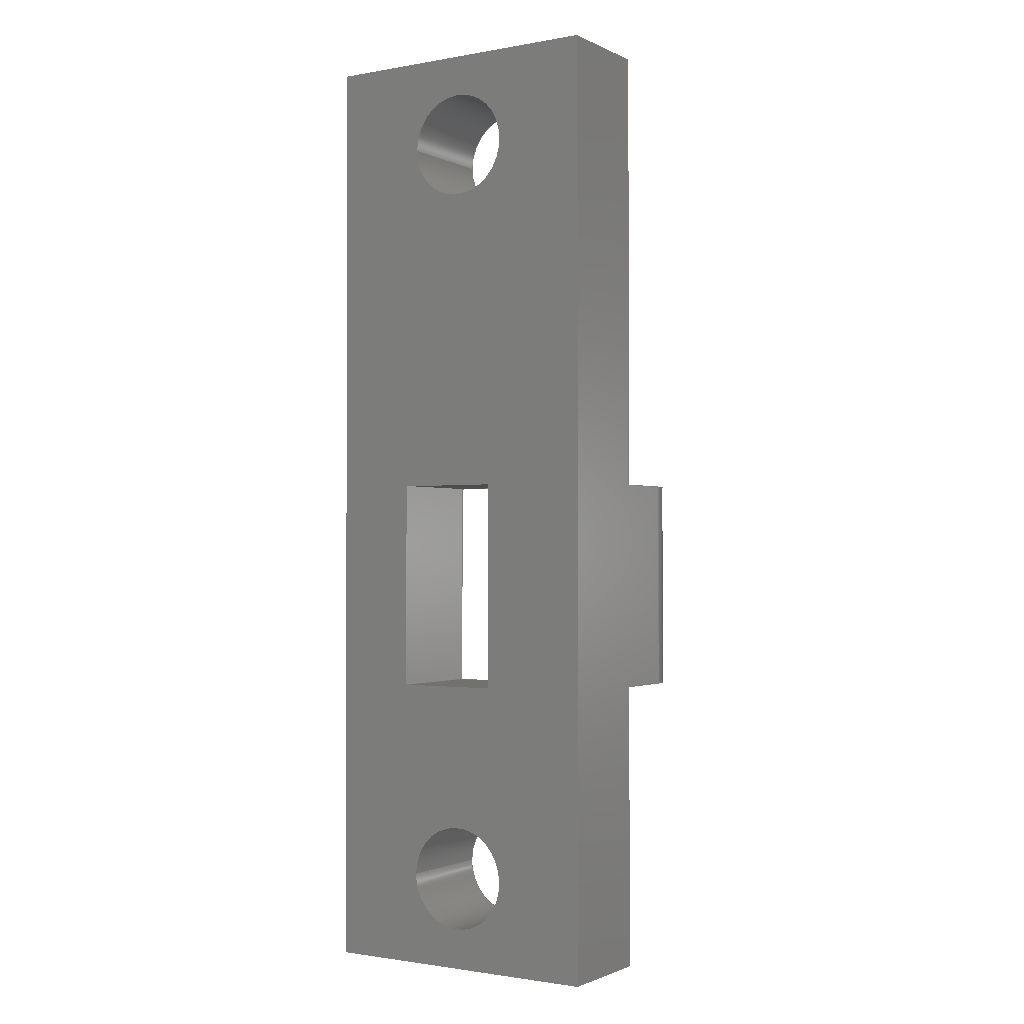
<metadata>
{"format":"iges","ext":"igs","renderer":"f3d","projection":"perspective","resolution":1024,"background":"white","views":[{"elev":-1.4,"azim":32.7,"up":"+Y"}]}
</metadata>
<code>

,,6HClamp4,6HClamp4,7Hunknown,7Hunknown,32,38,7,99,15,,1,2,2HMM,1,0.08,
15H2.015e+07,0.01,1e+04,7Hunknown,7Hunknown,11,0,;
     186       1                                                00000000
     186            -243       1       0                               0
     514       2                                                00010000
     514                       2       1                               0
     510       4                                                00010000
     510            -243       1       1                               0
     510       5                                                00010000
     510            -243       1       1                               0
     510       6                                                00010000
     510            -243       1       1                               0
     510       7                                                00010000
     510            -243       1       1                               0
     510       8                                                00010000
     510            -243       1       1                               0
     510       9                                                00010000
     510            -243       1       1                               0
     510      10                                                00010000
     510            -243       1       1                               0
     510      11                                                00010000
     510            -243       1       1                               0
     510      12                                                00010000
     510            -243       1       1                               0
     510      13                                                00010000
     510            -243       1       1                               0
     510      14                                                00010000
     510            -243       1       1                               0
     510      15                                                00010000
     510            -243       1       1                               0
     510      16                                                00010000
     510            -243       1       1                               0
     510      17                                                00010000
     510            -243       1       1                               0
     510      18                                                00010000
     510            -243       1       1                               0
     510      19                                                00010000
     510            -243       1       1                               0
     510      20                                                00010000
     510            -243       1       1                               0
     510      21                                                00010000
     510            -243       1       1                               0
     510      22                                                00010000
     510            -243       1       1                               0
     508      23                                                00010000
     508                       1       1                               0
     508      24                                                00010000
     508                       1       1                               0
     508      25                                                00010000
     508                       2       1                               0
     508      27                                                00010000
     508                       1       1                               0
     508      28                                                00010000
     508                       2       1                               0
     508      30                                                00010000
     508                       2       1                               0
     508      32                                                00010000
     508                       1       1                               0
     508      33                                                00010000
     508                       1       1                               0
     508      34                                                00010000
     508                       2       1                               0
     508      36                                                00010000
     508                       3       1                               0
     508      39                                                00010000
     508                       1       1                               0
     508      40                                                00010000
     508                       1       1                               0
     508      41                                                00010000
     508                       1       1                               0
     508      42                                                00010000
     508                       1       1                               0
     508      43                                                00010000
     508                       1       1                               0
     508      44                                                00010000
     508                       1       1                               0
     508      45                                                00010000
     508                       2       1                               0
     508      47                                                00010000
     508                       2       1                               0
     508      49                                                00010000
     508                       1       1                               0
     508      50                                                00010000
     508                       1       1                               0
     508      51                                                00010000
     508                       2       1                               0
     508      53                                                00010000
     508                       1       1                               0
     508      54                                                00010000
     508                       1       1                               0
     508      55                                                00010000
     508                       1       1                               0
     126      56                                                00010000
     126       0               4       0                               0
     126      60                                                00010000
     126       0               2       0                               0
     126      62                                                00010000
     126       0               5       0                               0
     126      67                                                00010000
     126       0               2       0                               0
     126      69                                                00010000
     126       0               3       0                               0
     126      72                                                00010000
     126       0               2       0                               0
     126      74                                                00010000
     126       0               2       0                               0
     126      76                                                00010000
     126       0               2       0                               0
     126      78                                                00010000
     126       0               3       0                               0
     126      81                                                00010000
     126       0               2       0                               0
     126      83                                                00010000
     126       0               4       0                               0
     126      87                                                00010000
     126       0               5       0                               0
     126      92                                                00010000
     126       0               2       0                               0
     126      94                                                00010000
     126       0               2       0                               0
     126      96                                                00010000
     126       0               2       0                               0
     126      98                                                00010000
     126       0               2       0                               0
     126     100                                                00010000
     126       0               2       0                               0
     126     102                                                00010000
     126       0               2       0                               0
     126     104                                                00010000
     126       0               2       0                               0
     126     106                                                00010000
     126       0               2       0                               0
     126     108                                                00010000
     126       0               2       0                               0
     126     110                                                00010000
     126       0               2       0                               0
     126     112                                                00010000
     126       0               2       0                               0
     126     114                                                00010000
     126       0               2       0                               0
     126     116                                                00010000
     126       0               2       0                               0
     126     118                                                00010000
     126       0               2       0                               0
     126     120                                                00010000
     126       0               2       0                               0
     126     122                                                00010000
     126       0               2       0                               0
     126     124                                                00010000
     126       0               2       0                               0
     126     126                                                00010000
     126       0               3       0                               0
     126     129                                                00010000
     126       0               3       0                               0
     126     132                                                00010000
     126       0               3       0                               0
     126     135                                                00010000
     126       0               2       0                               0
     126     137                                                00010000
     126       0               3       0                               0
     126     140                                                00010000
     126       0               4       0                               0
     126     144                                                00010000
     126       0               4       0                               0
     126     148                                                00010000
     126       0               7       0                               0
     126     155                                                00010000
     126       0               7       0                               0
     126     162                                                00010000
     126       0               5       0                               0
     126     167                                                00010000
     126       0               6       0                               0
     126     173                                                00010000
     126       0               2       0                               0
     126     175                                                00010000
     126       0               3       0                               0
     126     178                                                00010000
     126       0               2       0                               0
     126     180                                                00010000
     126       0               3       0                               0
     126     183                                                00010000
     126       0               3       0                               0
     126     186                                                00010000
     126       0               2       0                               0
     126     188                                                00010000
     126       0               4       0                               0
     126     192                                                00010000
     126       0               3       0                               0
     126     195                                                00010000
     126       0               8       0                               0
     126     203                                                00010000
     126       0               2       0                               0
     126     205                                                00010000
     126       0               9       0                               0
     126     214                                                00010000
     126       0               2       0                               0
     126     216                                                00010000
     126       0               2       0                               0
     126     218                                                00010000
     126       0               2       0                               0
     128     220                                                00010000
     128       0    -243       6       0                               0
     128     226                                                00010000
     128       0    -243       4       0                               0
     128     230                                                00010000
     128       0    -243       3       0                               0
     128     233                                                00010000
     128       0    -243       7       0                               0
     128     240                                                00010000
     128       0    -243       3       0                               0
     128     243                                                00010000
     128       0    -243       3       0                               0
     128     246                                                00010000
     128       0    -243       3       0                               0
     128     249                                                00010000
     128       0    -243       3       0                               0
     128     252                                                00010000
     128       0    -243       3       0                               0
     128     255                                                00010000
     128       0    -243       4       0                               0
     128     259                                                00010000
     128       0    -243       4       0                               0
     128     263                                                00010000
     128       0    -243       5       0                               0
     128     268                                                00010000
     128       0    -243       7       0                               0
     128     275                                                00010000
     128       0    -243       4       0                               0
     128     279                                                00010000
     128       0    -243      12       0                               0
     128     291                                                00010000
     128       0    -243      15       0                               0
     128     306                                                00010000
     128       0    -243       3       0                               0
     128     309                                                00010000
     128       0    -243       3       0                               0
     128     312                                                00010000
     128       0    -243       4       0                               0
     502     316                                                00010000
     502                      10       1                               0
     504     326                                                00010001
     504                      16       1                               0
     406     342                                                00000000
     406                       1      15                               0
     314     343                                                00000200
     314                       2       0                               0
186,3,1,0,0,1,241;                                                     1
514,19,5,1,7,1,9,1,11,1,13,1,15,1,17,1,19,1,21,1,23,1,25,1,27,1,       3
29,1,31,1,33,1,35,1,37,1,39,1,41,1;                                    3
510,199,1,1,43;                                                        5
510,201,1,1,45;                                                        7
510,203,1,1,47;                                                        9
510,205,1,1,49;                                                       11
510,207,1,1,51;                                                       13
510,209,1,1,53;                                                       15
510,211,1,1,55;                                                       17
510,213,1,1,57;                                                       19
510,215,1,1,59;                                                       21
510,217,3,1,61,63,65;                                                 23
510,219,1,1,67;                                                       25
510,221,1,1,69;                                                       27
510,223,1,1,71;                                                       29
510,225,1,1,73;                                                       31
510,227,1,1,75;                                                       33
510,229,1,1,77;                                                       35
510,231,1,1,79;                                                       37
510,233,1,1,81;                                                       39
510,235,4,1,83,85,87,89;                                              41
508,4,0,239,1,1,0,0,239,2,1,0,0,239,3,1,0,0,239,4,1,0;                43
508,4,0,239,4,0,0,0,239,5,0,0,0,239,6,0,0,0,239,7,1,0;                45
508,6,0,239,3,0,0,0,239,8,0,0,0,239,9,0,0,0,239,10,1,0,0,239,11,      47
0,0,0,239,5,1,0;                                                      47
508,4,0,239,12,1,0,0,239,6,1,0,0,239,11,1,0,0,239,13,1,0;             49
508,8,0,239,13,0,0,0,239,10,0,0,0,239,14,1,0,0,239,15,1,0,0,239,      51
16,0,0,0,239,17,0,0,0,239,18,1,0,0,239,19,1,0;                        51
508,6,0,239,2,0,0,0,239,20,1,0,0,239,21,0,0,0,239,22,1,0,0,239,       53
23,0,0,0,239,8,1,0;                                                   53
508,4,0,239,23,1,0,0,239,24,0,0,0,239,25,0,0,0,239,26,1,0;            55
508,4,0,239,21,1,0,0,239,27,1,0,0,239,28,1,0,0,239,29,0,0;            57
508,6,0,239,1,0,0,0,239,7,0,0,0,239,12,0,0,0,239,19,0,0,0,239,        59
30,1,0,0,239,20,0,0;                                                  59
508,12,0,239,31,0,0,0,239,32,0,0,0,239,14,0,0,0,239,9,1,0,0,239,      61
26,0,0,0,239,33,0,0,0,239,27,0,0,0,239,30,0,0,0,239,18,0,0,0,         61
239,34,0,0,0,239,35,0,0,0,239,36,0,0;                                 61
508,2,0,239,37,0,0,0,239,38,0,0;                                      63
508,2,0,239,39,0,0,0,239,40,0,0;                                      65
508,4,0,239,31,1,0,0,239,41,1,0,0,239,42,0,0,0,239,43,0,0;            67
508,4,0,239,36,1,0,0,239,44,1,0,0,239,45,0,0,0,239,41,0,0;            69
508,4,0,239,35,1,0,0,239,46,0,0,0,239,47,0,0,0,239,44,0,0;            71
508,4,0,239,34,1,0,0,239,17,1,0,0,239,48,0,0,0,239,46,1,0;            73
508,5,0,239,49,0,0,0,239,50,1,0,0,239,40,1,0,0,239,39,1,0,0,239,      75
50,0,0;                                                               75
508,5,0,239,51,0,0,0,239,52,1,0,0,239,38,1,0,0,239,37,1,0,0,239,      77
52,0,0;                                                               77
508,4,0,239,32,1,0,0,239,43,1,0,0,239,53,0,0,0,239,15,0,0;            79
508,4,0,239,33,1,0,0,239,25,1,0,0,239,54,0,0,0,239,28,0,0;            81
508,6,0,239,45,1,0,0,239,47,1,0,0,239,48,1,0,0,239,16,1,0,0,239,      83
53,1,0,0,239,42,1,0;                                                  83
508,4,0,239,22,0,0,0,239,29,1,0,0,239,54,1,0,0,239,24,1,0;            85
508,1,0,239,49,1,0;                                                   87
508,1,0,239,51,1,0;                                                   89
126,2,2,0,0,0,0,-0.7854,-0.7854,                91
-0.7854,0.7854,0.7854,               91
0.7854,1,0.7071,1,57,11,28,55.5,11,       91
28,55.5,11,29.5,-0.7854,0.7854,0,0,0;      91
126,1,1,0,0,1,0,-0.2,-0.2,0.6,0.6,1,1,55.5,11,29.5,55.5,19,       93
29.5,-0.2,0.6,0,0,0;                                               93
126,2,2,0,0,0,0,-0.7854,-0.7854,                95
-0.7854,0.7854,0.7854,               95
0.7854,1,0.7071,1,55.5,19,29.5,55.5,         95
19,28,57,19,28,-0.7854,0.7854,0,0,       95
0;                                                                   95
126,1,1,0,0,1,0,-0.6,-0.6,0.2,0.2,1,1,57,19,28,57,11,28,      97
-0.6,0.2,0,0,0;                                                    97
126,1,1,0,0,1,0,-0.15,-0.15,                99
-0.05,-0.05,1,1,58,19,28,57,        99
19,28,-0.15,-0.05,0,0,0;              99
126,1,1,0,0,1,0,0.35,0.35,1.15,1.15,1,1,58,11,28,58,19,       101
28,0.35,1.15,0,0,0;                                              101
126,1,1,0,0,1,0,0.15,0.15,0.25,0.25,       103
1,1,58,11,28,57,11,28,0.15,0.25,0,0,0;       103
126,1,1,0,0,1,0,0,0,0.25,0.25,1,1,55.5,19,32,55.5,19,         105
29.5,0,0.25,0,0,0;                                               105
126,1,1,0,0,1,0,-0.425,-0.425,-0.025,                   107
-0.025,1,1,59.5,19,32,55.5,19,32,-0.425,          107
-0.025,0,0,0;                                        107
126,1,1,0,0,1,0,0,0,0.25,0.25,1,1,59.5,19,32,59.5,19,         109
29.5,0,0.25,0,0,0;                                               109
126,2,2,0,0,0,0,-0.7854,-0.7854,               111
-0.7854,0.7854,0.7854,              111
0.7854,1,0.7071,1,58,19,28,59.5,19,      111
28,59.5,19,29.5,-0.7854,0.7854,0,0,0;     111
126,2,2,0,0,0,0,-0.7854,-0.7854,               113
-0.7854,0.7854,0.7854,              113
0.7854,1,0.7071,1,59.5,11,29.5,59.5,        113
11,28,58,11,28,-0.7854,0.7854,0,0,      113
0;                                                                  113
126,1,1,0,0,1,0,-1.15,-1.15,-0.35,-0.35,1,1,59.5,19,29.5,         115
59.5,11,29.5,-1.15,-0.35,0,0,0;                                  115
126,1,1,0,0,1,0,1,1,2.7,2.7,1,1,59.5,19,32,59.5,36,32,       117
1,2.7,0,0,0;                                                     117
126,1,1,0,0,1,0,0,0,0.4,0.4,1,1,59.5,36,32,59.5,36,36,       119
0,0.4,0,0,0;                                                     119
126,1,1,0,0,1,0,0,0,3.6,3.6,1,1,59.5,0,36,59.5,36,36,0,     121
3.6,0,0,0;                                                        121
126,1,1,0,0,1,0,0,0,0.4,0.4,1,1,59.5,0,32,59.5,0,36,0,      123
0.4,0,0,0;                                                        123
126,1,1,0,0,1,0,-0.9,-0.9,0.2,0.2,1,1,59.5,0,32,59.5,11,        125
32,-0.9,0.2,0,0,0;                                               125
126,1,1,0,0,1,0,0,0,0.25,0.25,1,1,59.5,11,32,59.5,11,         127
29.5,0,0.25,0,0,0;                                               127
126,1,1,0,0,1,0,-0.25,-0.25,0,0,1,1,55.5,11,29.5,55.5,11,      129
32,-0.25,0,0,0,0;                                               129
126,1,1,0,0,1,0,-0.4,-0.4,0,0,1,1,55.5,11,36,55.5,11,32,     131
-0.4,0,0,0,0;                                                    131
126,1,1,0,0,1,0,-0.8,-0.8,0,0,1,1,55.5,11,36,55.5,19,36,     133
-0.8,0,0,0,0;                                                    133
126,1,1,0,0,1,0,0,0,0.4,0.4,1,1,55.5,19,32,55.5,19,36,       135
0,0.4,0,0,0;                                                     135
126,1,1,0,0,1,0,0,0,0.4,0.4,1,1,51.5,19,36,55.5,19,36,       137
0,0.4,0,0,0;                                                     137
126,1,1,0,0,1,0,0,0,0.4,0.4,1,1,51.5,19,32,51.5,19,36,       139
0,0.4,0,0,0;                                                     139
126,1,1,0,0,1,0,-0.125,-0.125,0.275,0.275,1,1,51.5,19,32,        141
55.5,19,32,-0.125,0.275,0,0,0;                                  141
126,1,1,0,0,1,0,0.125,0.125,0.525,0.525,1,1,55.5,11,32,51.5,     143
11,32,0.125,0.525,0,0,0;                                        143
126,1,1,0,0,1,0,0,0,0.4,0.4,1,1,51.5,11,32,51.5,11,36,       145
0,0.4,0,0,0;                                                     145
126,1,1,0,0,1,0,0.4,0.4,0.8,0.8,1,      147
1,55.5,11,36,51.5,11,36,0.4,0.8,0,0,0;         147
126,1,1,0,0,1,0,-0.275,-0.275,0.125,         149
0.125,1,1,59.5,11,32,55.5,11,32,-0.275,0.125,      149
0,0,0;                                                            149
126,1,1,0,0,1,0,-0.9,-0.9,1.751,1.751,1,      151
1,48.5,36,32,48.5,9.49,32,-0.9,1.751,     151
0,0,0;                                                            151
126,1,1,0,0,1,0,-0.275,-0.275,               153
0.825,0.825,1,1,59.5,36,32,48.5,36,     153
32,-0.275,0.825,0,0,0;                   153
126,1,1,0,0,1,0,-0.35,-0.35,0.45,0.45,1,1,51.5,11,32,51.5,       155
19,32,-0.35,0.45,0,0,0;                                         155
126,1,1,0,0,1,0,-0.229,-0.229,               157
0.871,0.871,1,1,48.5,0,       157
32,59.5,0,32,-0.229,0.871,0,0,0;       157
126,1,1,0,0,1,0,0.8967,0.8967,                 159
0.8976,0.8976,1,1,48.5,          159
0.009273,32,48.5,0,32,                     159
0.8967,0.8976,0,0,0;                        159
126,1,1,0,0,1,0,0.4255,0.4255,                 161
1.374,1.374,1,1,48.5,            161
9.49,32,48.5,0.009273,32,       161
0.4255,1.374,0,0,0;                         161
126,4,2,0,0,0,0,-2.776D-16,-2.776D-16,           163
-2.776D-16,1.571,1.571,                163
3.142,3.142,3.142,1,               163
0.7071,1,0.7071,1,56,3.5,32,56,            163
1.5,32,54,1.5,32,52,                   163
1.5,32,52,3.5,32,-2.776D-16,               163
3.142,0,0,0;                                           163
126,4,2,0,0,0,0,3.142,3.142,                   165
3.142,4.712,4.712,                  165
6.283,6.283,6.283,1,               165
0.7071,1,0.7071,1,52,3.5,32,52,           165
5.5,32,54,5.5,32,56,                   165
5.5,32,56,3.5,32,3.142,                   165
6.283,0,0,0;                                           165
126,4,2,0,0,0,0,0,0,0,1.571,1.571,            167
3.142,3.142,3.142,1,               167
0.7071,1,0.7071,1,56,32.5,32,56,30.5,     167
32,54,30.5,32,52,30.5,32,52,32.5,32,0,3.142,      167
0,0,0;                                                            167
126,4,2,0,0,0,0,3.142,3.142,                   169
3.142,4.712,4.712,                  169
6.283,6.283,6.283,1,               169
0.7071,1,0.7071,1,52,32.5,32,52,34.5,     169
32,54,34.5,32,56,34.5,32,56,32.5,32,3.142,         169
6.283,0,0,0;                                           169
126,1,1,0,0,1,0,0,0,0.4,0.4,1,1,48.5,9.49,32,       171
48.5,9.49,36,0,0.4,0,0,0;                           171
126,1,1,0,0,1,0,0,0,2.651,2.651,1,1,       173
48.5,36,36,48.5,9.49,36,0,2.651,0,       173
0,0;                                                               173
126,1,1,0,0,1,0,0,0,0.4,0.4,1,1,48.5,36,32,48.5,36,36,       175
0,0.4,0,0,0;                                                     175
126,1,1,0,0,1,0,0,0,0.4,0.4,1,1,48.5,                177
0.009273,32,48.5,0.009273,36,      177
0,0.4,0,0,0;                                                     177
126,1,1,0,0,1,0,0,0,0.9481,0.9481,1,1,     179
48.5,9.49,36,48.5,              179
0.009273,36,0,0.9481,0,0,0;                179
126,1,1,0,0,1,0,-0.4,-0.4,0,0,1,1,48.5,0,36,       181
48.5,0,32,-0.4,0,0,0,0;                            181
126,1,1,0,0,1,0,0.8969,0.8969,                   183
0.8979,0.8979,1,1,48.5,          183
0.009273,36,48.5,0,36,0.8969,     183
0.8979,0,0,0;                                          183
126,1,1,0,0,1,0,0.09195,0.09195,               185
1.192,1.192,1,1,48.5,0,36,     185
59.5,0,36,0.09195,1.192,0,0,0;            185
126,8,2,0,1,0,0,-3.142,-3.142,                 187
-3.142,-1.571,-1.571,0,0,           187
1.571,1.571,3.142,                    187
3.142,3.142,1,0.7071,1,           187
0.7071,1,0.7071,1,0.7071,1,      187
52,32.5,36,52,34.5,36,54,34.5,36,56,34.5,36,56,32.5,        187
36,56,30.5,36,54,30.5,36,52,30.5,36,52,32.5,36,             187
-3.142,3.142,0,0,0;                         187
126,1,1,0,0,1,0,0,0,2,2,1,1,52,32.5,36,52,32.5,32,0,      189
2,0,0,0;                                                         189
126,8,2,0,1,0,0,-3.142,-3.142,                 191
-3.142,-1.571,-1.571,0,0,           191
1.571,1.571,3.142,                    191
3.142,3.142,1,0.7071,1,            191
0.7071,1,0.7071,1,0.7071,1,       191
52,3.5,36,52,5.5,36,54,5.5,36,       191
56,5.5,36,56,3.5,36,56,1.5,36,       191
54,1.5,36,52,1.5,36,52,3.5,36,       191
-3.142,3.142,0,0,0;                         191
126,1,1,0,0,1,0,0,0,2,2,1,1,       193
52,3.5,36,52,3.5,32,0,2,0,0,0;                193
126,1,1,0,0,1,0,0,0,1.1,1.1,1,1,59.5,36,36,48.5,36,36,       195
0,1.1,0,0,0;                                                     195
126,1,1,0,0,1,0,0,0,0.8,0.8,1,1,51.5,11,36,51.5,19,36,       197
0,0.8,0,0,0;                                                     197
128,1,2,1,2,0,0,0,0,0,-4,-4,1.333,1.333,     199
-0.7854,-0.7854,-0.7854,            199
0.7854,0.7854,0.7854,1,1,         199
0.7071,0.7071,1,1,55.5,11,29.5,55.5,        199
19,29.5,55.5,11,28,55.5,19,28,57,11,28,57,19,28,-4,      199
1.333,-0.7854,0.7854;               199
128,1,1,1,1,0,0,1,0,0,8.882D-16,8.882D-16,     201
0.1,0.1,-0.4,-0.4,0.4,0.4,1,1,       201
1,1,58,11,28,57,11,28,58,19,28,57,19,28,               201
8.882D-16,0.1,-0.4,0.4;                    201
128,1,1,1,1,0,0,1,0,0,-0.1,-0.1,       203
0.3,0.3,0,0,0.4,0.4,1,1,1,1,55.5,19,32,59.5,19,32,         203
55.5,19,28,59.5,19,28,-0.1,0.3,0,0.4;            203
128,1,2,1,2,0,0,0,0,0,-7.667,-7.667,           205
-2.333,-2.333,-0.7854,              205
-0.7854,-0.7854,0.7854,             205
0.7854,0.7854,1,1,0.7071,         205
0.7071,1,1,58,11,28,58,19,28,59.5,11,28,        205
59.5,19,28,59.5,11,29.5,59.5,19,29.5,-7.667,          205
-2.333,-0.7854,0.7854;              205
128,1,1,1,1,0,0,1,0,0,0,0,3.6,3.6,-0.25,-0.25,0.4,0.4,1,1,       207
1,1,59.5,0,29.5,59.5,36,29.5,59.5,0,36,59.5,36,36,0,        207
3.6,-0.25,0.4;                                                       207
128,1,1,1,1,0,0,1,0,0,-0.25,-0.25,0.4,0.4,0,0,0.8,0.8,1,1,       209
1,1,55.5,11,29.5,55.5,11,36,55.5,19,29.5,55.5,19,36,         209
-0.25,0.4,0,0.8;                                                    209
128,1,1,1,1,0,0,1,0,0,0,0,0.4,0.4,0,0,0.4,0.4,1,1,1,1,       211
51.5,19,32,55.5,19,32,51.5,19,36,55.5,19,36,0,0.4,0,       211
0.4;                                                                 211
128,1,1,1,1,0,0,1,0,0,0.4,0.4,0.8,       213
0.8,0,0,0.4,0.4,1,1,1,1,55.5,11,32,51.5,11,32,55.5,        213
11,36,51.5,11,36,0.4,0.8,0,0.4;                   213
128,1,1,1,1,0,0,1,0,0,0,0,0.4,0.4,     215
0,0,0.4,0.4,1,1,1,1,59.5,11,32,55.5,11,32,59.5,11,        215
28,55.5,11,28,0,0.4,0,0.4;                        215
128,1,1,1,1,0,0,1,0,0,-0.55,-0.55,0.55,                 217
0.55,-1.8,-1.8,1.8,1.8,1,1,1,1,59.5,0,32,         217
48.5,0,32,59.5,36,32,48.5,36,32,-0.55,0.55,       217
-1.8,1.8;                                                            217
128,1,1,1,1,0,0,1,0,0,0,0,2.651,2.651,       219
0,0,0.4,0.4,1,1,1,1,48.5,36,32,48.5,9.49,        219
32,48.5,36,36,48.5,9.49,36,0,2.651,      219
0,0.4;                                                              219
128,1,1,1,1,0,0,1,0,0,0,0,0.9481,0.9481,     221
0,0,0.4,0.4,1,1,1,1,48.5,9.49,32,     221
48.5,0.009273,32,48.5,            221
9.49,36,48.5,0.009273,36,0,     221
0.9481,0,0.4;                                            221
128,1,1,1,1,0,0,1,0,0,0,0,0.4,0.4,-2.22D-16,           223
-2.22D-16,0.0009273,0.0009273,     223
1,1,1,1,48.5,0.009273,36,                223
48.5,0.009273,32,48.5,           223
-6.18D-17,36,48.5,                          223
-6.18D-17,32,0,0.4,-2.22D-16,              223
0.0009273;                                                223
128,1,1,1,1,0,0,1,0,0,0.09195,0.09195,         225
1.192,1.192,0,0,0.4,0.4,1,1,1,1,         225
48.5,0,32,59.5,0,32,48.5,0,36,         225
59.5,0,36,0.09195,1.192,0,0.4;              225
128,1,8,1,2,0,1,0,0,1,0,0,2,2,-3.142,                 227
-3.142,-3.142,-1.571,                227
-1.571,0,0,1.571,1.571,              227
3.142,3.142,3.142,1,1,            227
0.7071,0.7071,1,1,0.7071,         227
0.7071,1,1,0.7071,0.7071,1,      227
1,0.7071,0.7071,1,1,52,32.5,36,52,       227
32.5,32,52,34.5,36,52,34.5,32,54,34.5,36,54,34.5,32,        227
56,34.5,36,56,34.5,32,56,32.5,36,56,32.5,32,56,30.5,        227
36,56,30.5,32,54,30.5,36,54,30.5,32,52,30.5,36,52,         227
30.5,32,52,32.5,36,52,32.5,32,0,2,-3.142,          227
3.142;                                                    227
128,1,8,1,2,0,1,0,0,1,0,0,2,2,       229
-3.142,-3.142,-3.142,               229
-1.571,-1.571,0,0,1.571,             229
1.571,3.142,3.142,                   229
3.142,1,1,0.7071,0.7071,1,       229
1,0.7071,0.7071,1,1,0.7071,      229
0.7071,1,1,0.7071,0.7071,1,      229
1,52,3.5,36,52,3.5,32,52,5.5,36,52,             229
5.5,32,54,5.5,36,54,                   229
5.5,32,56,5.5,36,56,                   229
5.5,32,56,3.5,36,56,3.5,32,56,                    229
1.5,36,56,1.5,32,54,                   229
1.5,36,54,1.5,32,52,                   229
1.5,36,52,1.5,32,52,3.5,36,52,       229
3.5,32,0,2,-3.142,3.142;      229
128,1,1,1,1,0,0,1,0,0,0,0,1.1,1.1,0,0,0.4,0.4,1,1,1,1,       231
59.5,36,32,48.5,36,32,59.5,36,36,48.5,36,36,0,1.1,0,       231
0.4;                                                                 231
128,1,1,1,1,0,0,1,0,0,0,0,0.8,0.8,0,0,0.4,0.4,1,1,1,1,       233
51.5,11,32,51.5,19,32,51.5,11,36,51.5,19,36,0,0.8,0,       233
0.4;                                                                 233
128,1,1,1,1,0,0,1,0,0,-0.504,-0.504,         235
0.596,0.596,-1.8,-1.8,1.8,1.8,1,1,1,      235
1,48.5,0,36,59.5,0,36,48.5,36,36,59.5,36,36,                235
-0.504,0.596,-1.8,1.8;                       235
502,36,57,11,28,55.5,11,29.5,55.5,19,29.5,57,19,28,58,      237
19,28,58,11,28,55.5,19,32,59.5,19,32,59.5,19,29.5,         237
59.5,11,29.5,59.5,36,32,59.5,36,36,59.5,0,36,59.5,0,32,     237
59.5,11,32,55.5,11,32,55.5,11,36,55.5,19,36,51.5,19,        237
36,51.5,19,32,51.5,11,32,51.5,11,36,48.5,36,32,48.5,        237
9.49,32,48.5,0,32,48.5,       237
0.009273,32,56,3.5,32,52,3.5,32,56,32.5,32,        237
52,32.5,32,48.5,9.49,36,48.5,36,36,                 237
48.5,0.009273,36,48.5,0,36,     237
52,32.5,36,52,3.5,36;                                            237
504,54,91,237,1,237,2,93,237,2,237,3,95,237,3,237,4,97,237,4,        239
237,1,99,237,5,237,4,101,237,6,237,5,103,237,6,237,1,105,237,7,      239
237,3,107,237,8,237,7,109,237,8,237,9,111,237,5,237,9,113,237,       239
10,237,6,115,237,9,237,10,117,237,8,237,11,119,237,11,237,12,        239
121,237,13,237,12,123,237,14,237,13,125,237,14,237,15,127,237,       239
15,237,10,129,237,2,237,16,131,237,17,237,16,133,237,17,237,18,      239
135,237,7,237,18,137,237,19,237,18,139,237,20,237,19,141,237,20,     239
237,7,143,237,16,237,21,145,237,21,237,22,147,237,17,237,22,149,     239
237,15,237,16,151,237,23,237,24,153,237,11,237,23,155,237,21,        239
237,20,157,237,25,237,14,159,237,26,237,25,161,237,24,237,26,        239
163,237,27,237,28,165,237,28,237,27,167,237,29,237,30,169,237,       239
30,237,29,171,237,24,237,31,173,237,32,237,31,175,237,23,237,32,     239
177,237,26,237,33,179,237,31,237,33,181,237,34,237,25,183,237,       239
33,237,34,185,237,34,237,13,187,237,35,237,35,189,237,35,237,30,     239
191,237,36,237,36,193,237,36,237,28,195,237,12,237,32,197,237,       239
22,237,19;                                                           239
406,1,5HBody1;                                                       241
314,62.75,62.75,62.75,13HSteel      243
- Satin;                                                             243
S      1G      2D    244P    344
</code>
